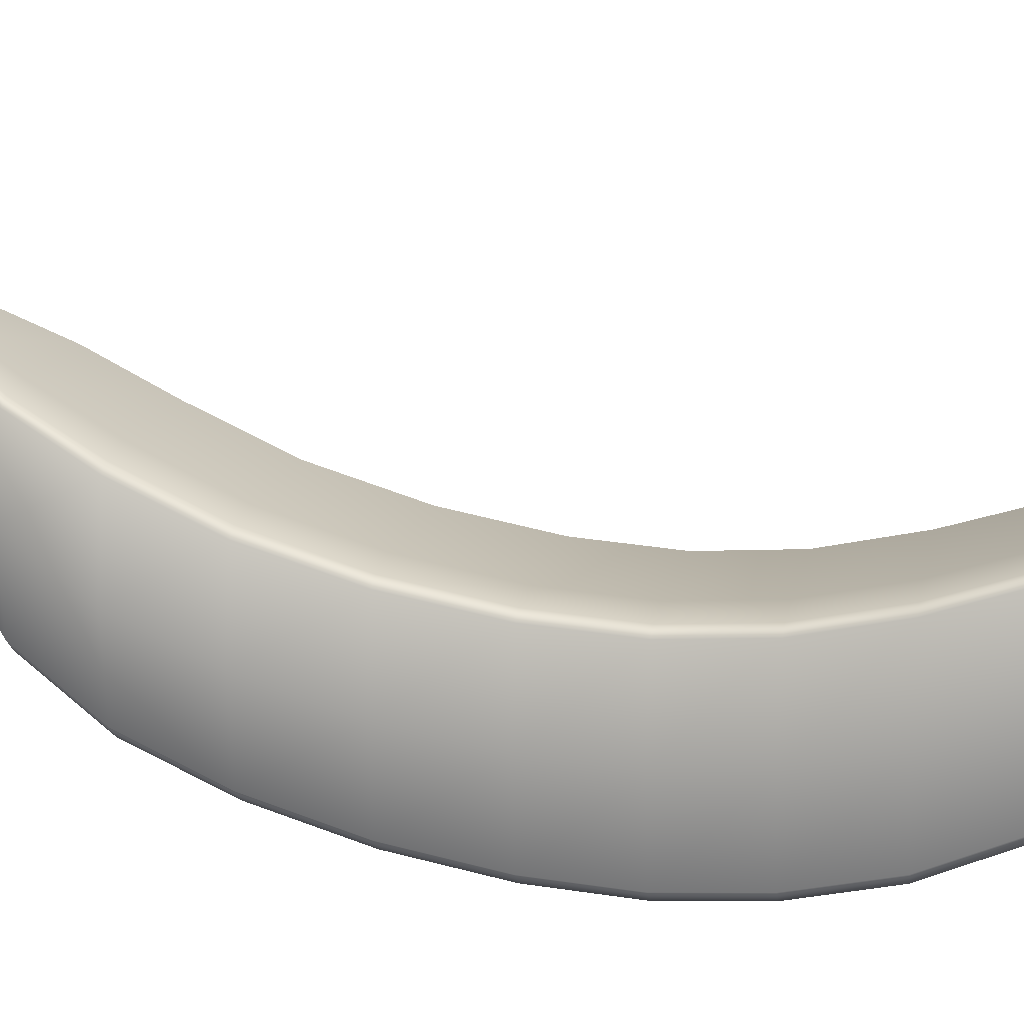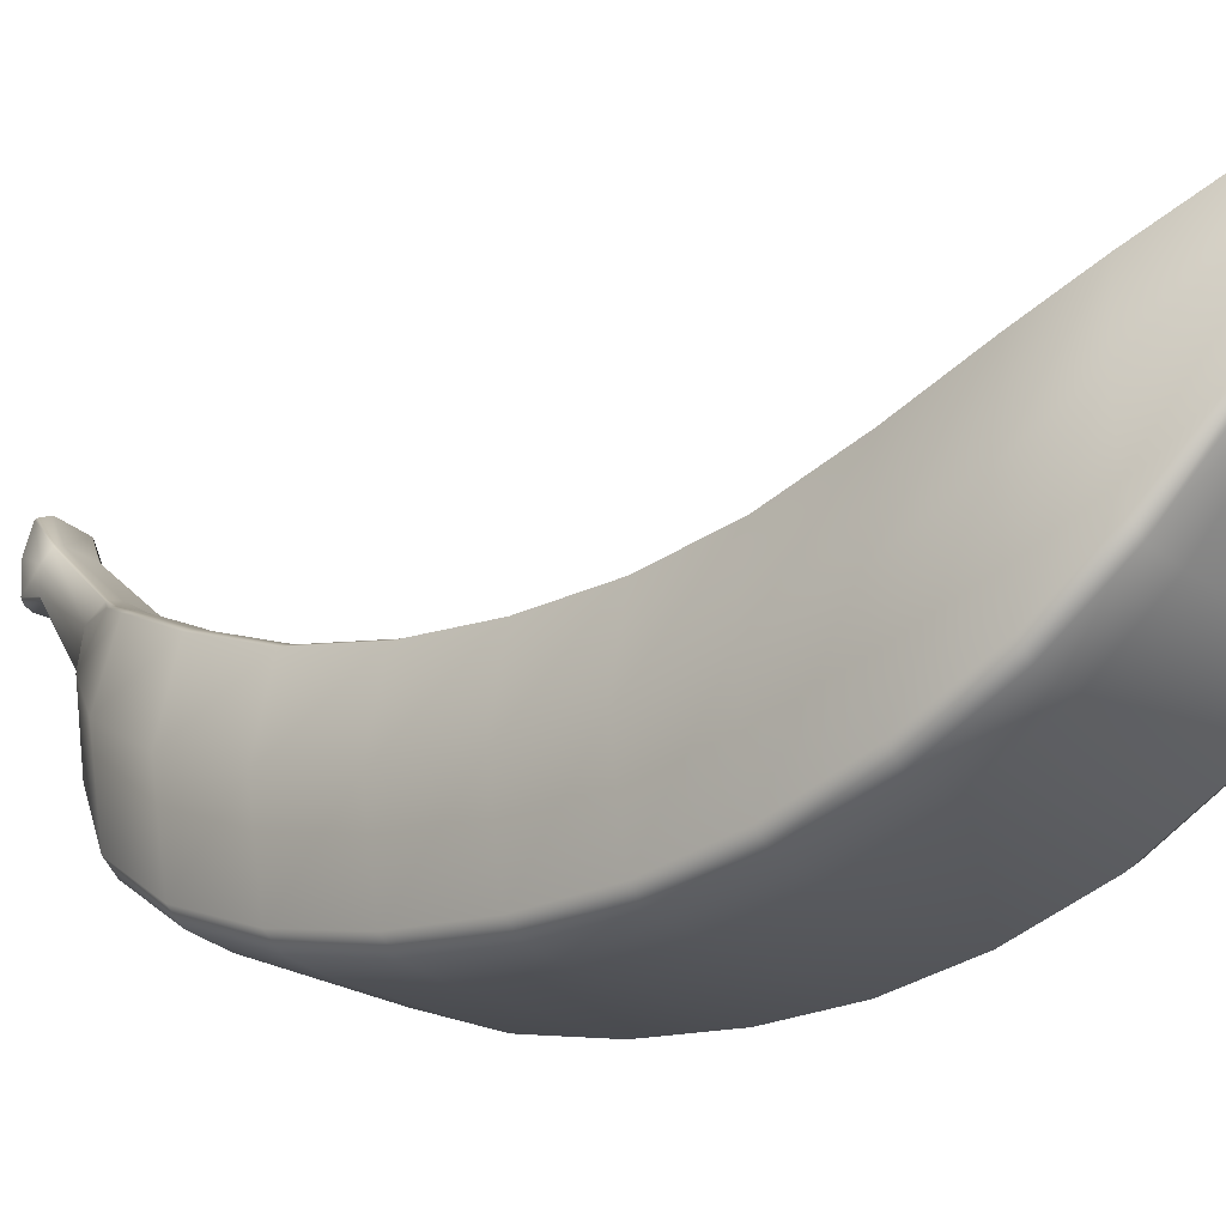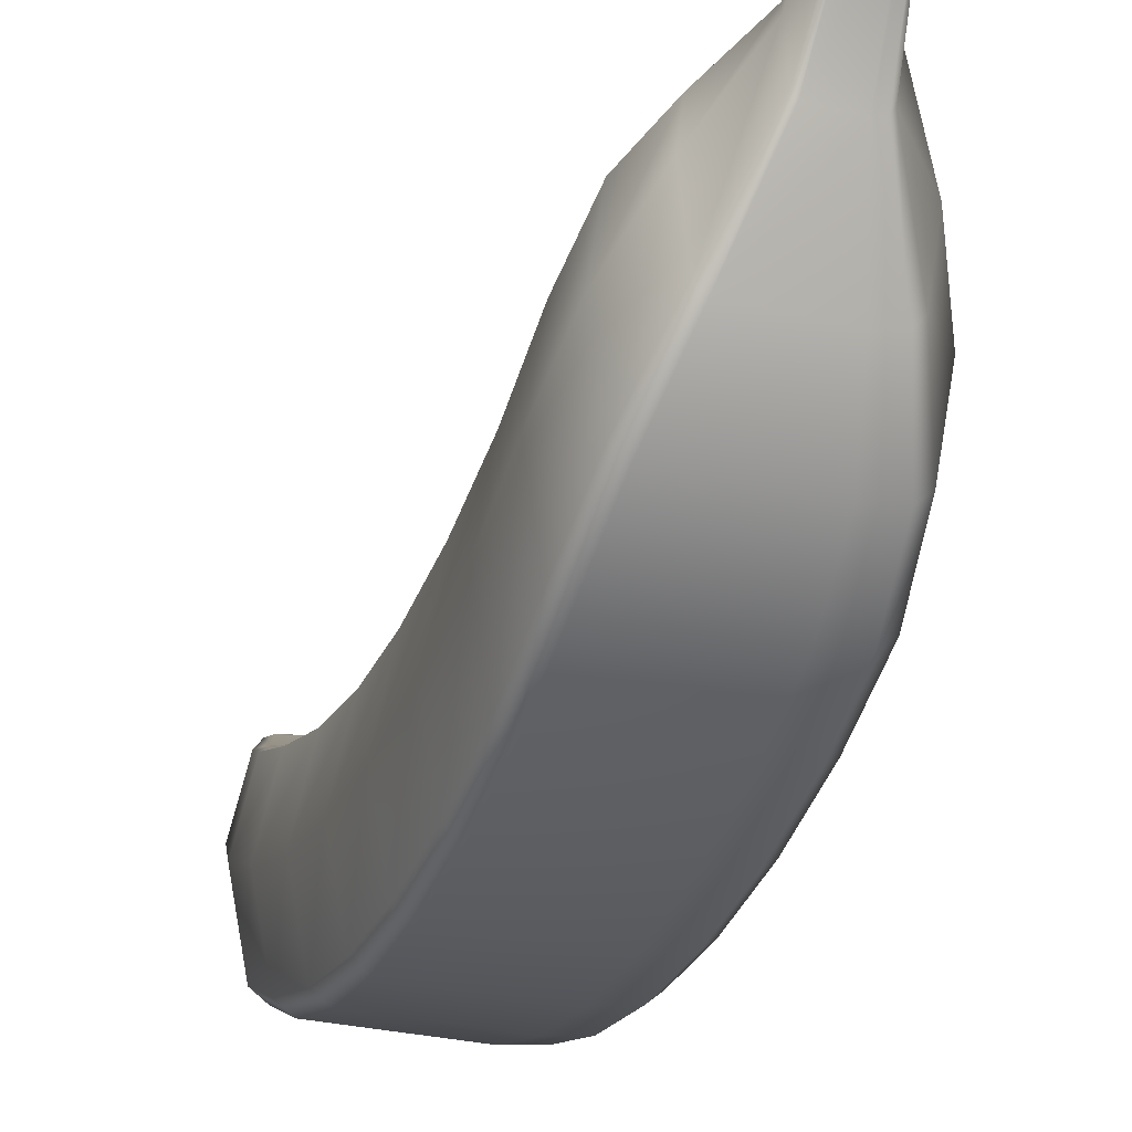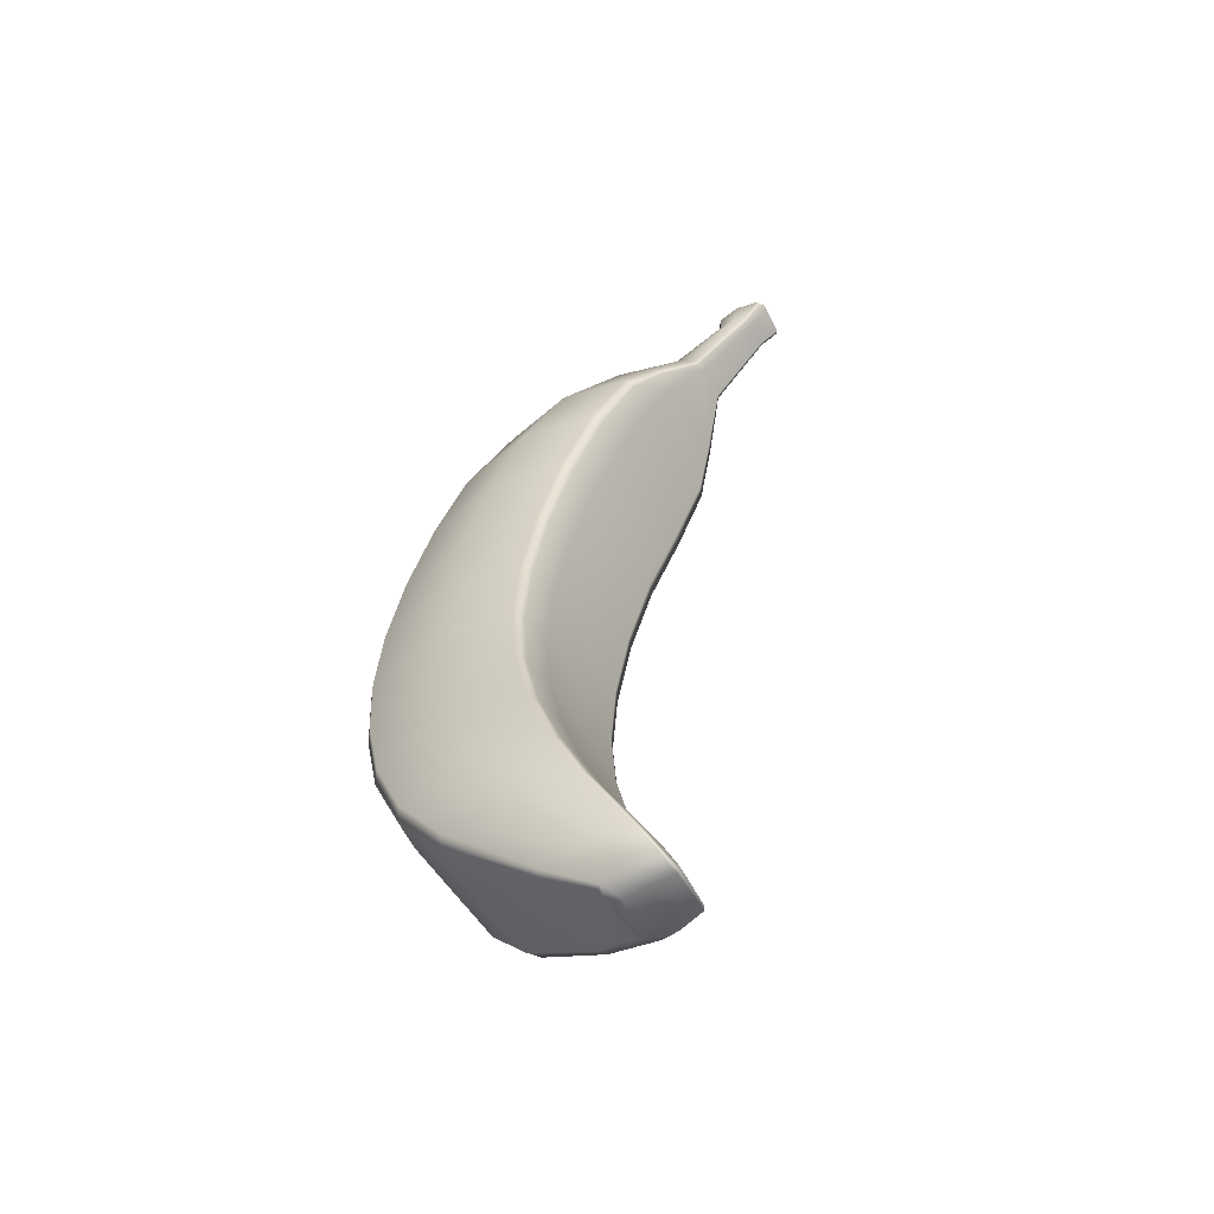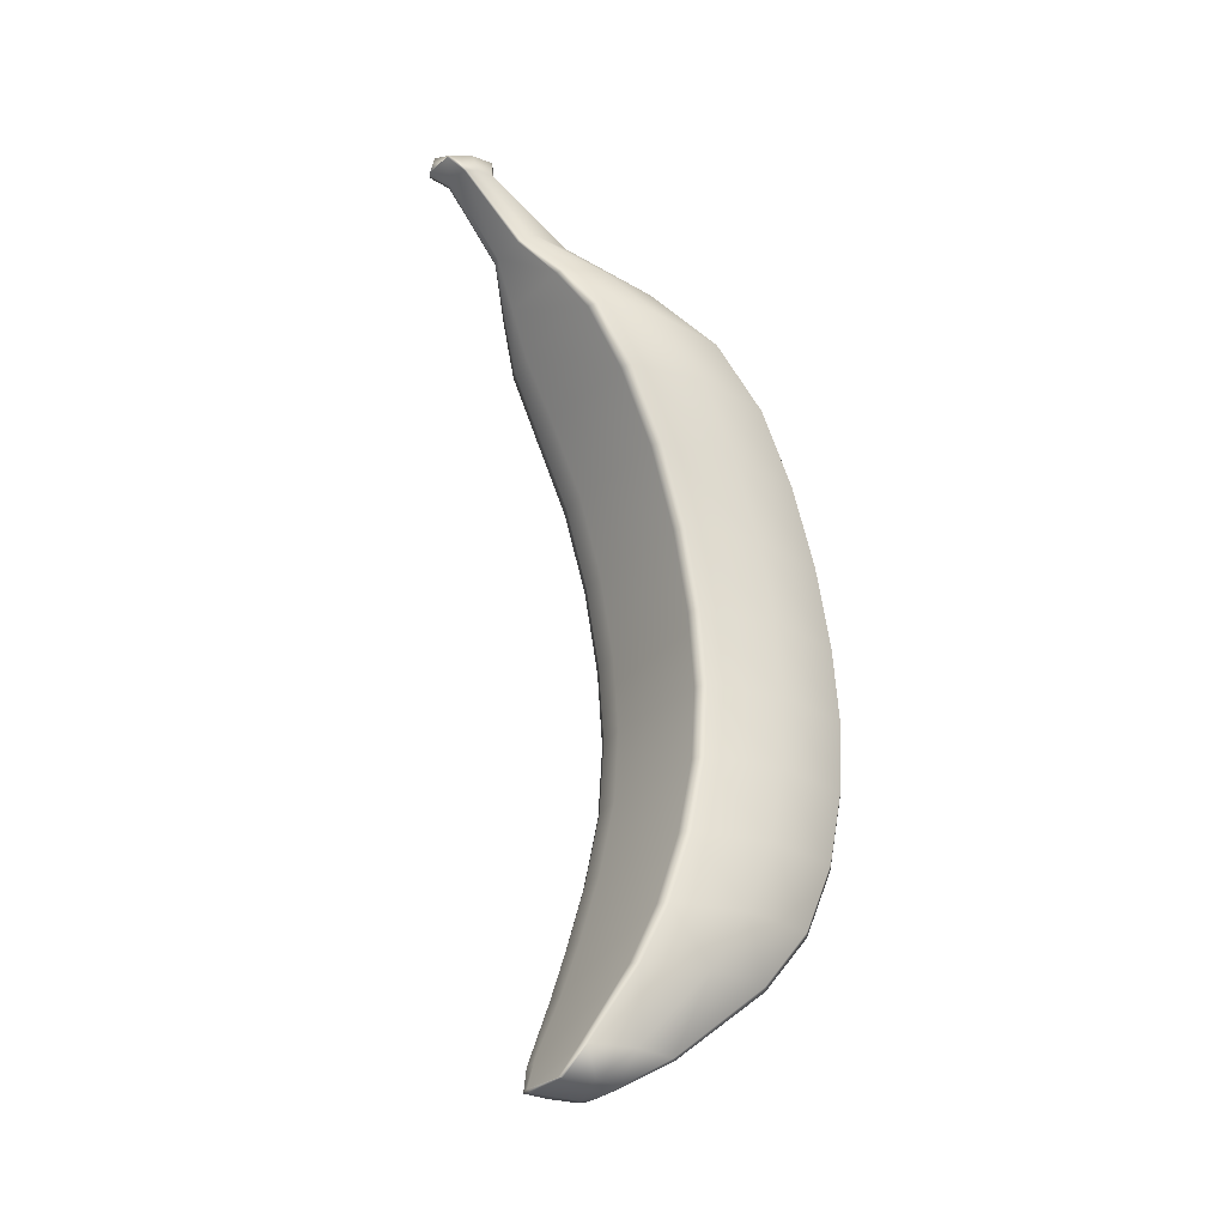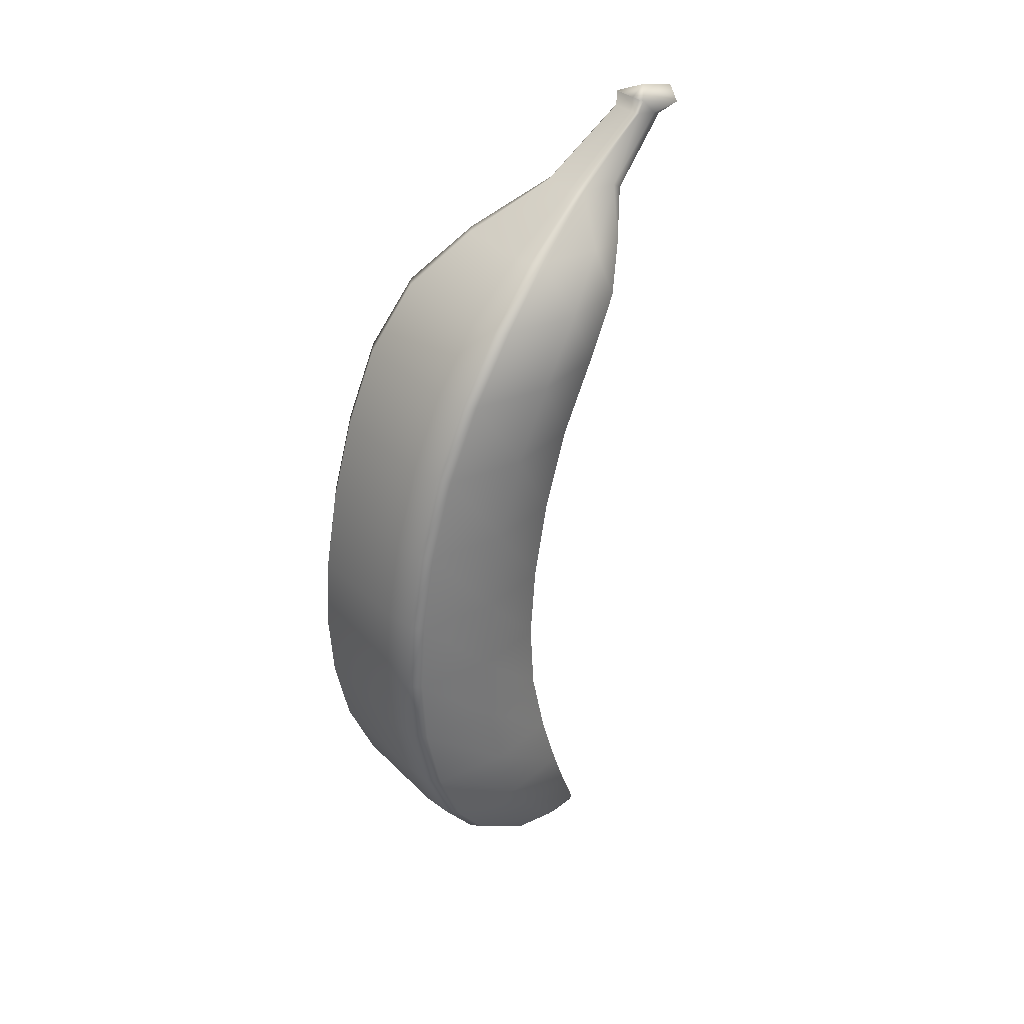
<metadata>
{"format":"obj","ext":"obj","renderer":"f3d","projection":"perspective","resolution":1024,"background":"white","views":[{"elev":15.5,"azim":-80.2,"up":"+Z"},{"elev":-26.6,"azim":-46.4,"up":"+Z"},{"elev":-24.0,"azim":160.3,"up":"+Z"},{"elev":-58.6,"azim":-58.7,"up":"+Y"},{"elev":-27.6,"azim":56.9,"up":"+Y"},{"elev":34.6,"azim":-129.2,"up":"+Y"}]}
</metadata>
<code>
g default
v -0.4419 2.031 0.4562
v -0.4446 2.911 0.4618
v -0.4465 2.911 -0.514
v -0.4437 2.031 -0.5195
v -0.4348 3.877 0.6973
v -0.437 3.877 -0.2785
v -0.3876 4.668 1.098
v -0.3898 4.681 0.2003
v -0.1119 5.155 1.404
v -0.1126 5.216 1.061
v -0.4257 1.199 -0.2634
v -0.424 1.199 0.6746
v -0.2476 0.4796 0.4604
v -0.2467 0.4796 1.009
v -0.5906 2.913 -0.001741
v -0.5921 3.878 0.2337
v -0.5382 4.682 0.6867
v -0.1615 5.212 1.316
v 0.1847 5.207 1.316
v 0.5457 4.669 0.6867
v 0.5954 3.851 0.2337
v 0.5968 2.886 -0.001741
v -0.2013 0.3286 0.9044
v -0.1439 0.4796 1.028
v -0.07546 0.3059 0.9288
v -0.05753 5.214 1.049
v -0.1585 0.3286 0.7185
v 0.2299 0.3286 0.9044
v 0.1613 0.3286 1.076
v -0.09133 0.3286 1.094
v -0.158 0.3286 1.076
v -0.1836 0.3286 0.7401
v 0.5152 2.886 -0.4543
v 0.5231 3.85 -0.2188
v 0.4856 4.669 0.2581
v 0.1666 5.211 1.096
v -0.09512 5.649 1.593
v -0.07973 5.568 1.575
v -0.135 5.218 1.096
v -0.4588 4.683 0.2581
v -0.5116 3.879 -0.2188
v -0.5195 2.913 -0.4543
v 0.1402 5.519 1.752
v 0.2862 0.4796 0.9882
v 0.188 0.3286 1.061
v 0.4376 2.028 0.4562
v 0.4353 2.449 0.4286
v -0.03818 5.691 1.764
v 0.1647 5.614 1.726
v -0.2599 2.46 -0.567
v 0.44 2.028 -0.5195
v 0.4369 2.888 -0.514
v 0.4377 2.449 -0.5471
v 0.6016 2.448 -0.03489
v 0.6063 2.028 -0.007324
v 0.5166 2.448 -0.4874
v -0.5182 2.464 -0.4874
v -0.5816 2.031 -0.007324
v -0.5861 2.464 -0.03489
v -0.2563 3.391 0.5753
v 0.4444 3.852 0.6973
v 0.4385 3.369 0.5516
v 0.5952 3.367 0.08803
v 0.5181 3.367 -0.3645
v -0.2563 3.391 -0.4441
v 0.4464 3.852 -0.2785
v -0.5164 3.398 -0.3645
v -0.5922 3.398 0.08803
v -0.2451 4.309 0.922
v 0.415 4.655 1.098
v 0.4496 4.293 0.8982
v 0.596 4.293 0.4347
v 0.5275 4.292 -0.01789
v -0.2451 4.309 -0.09744
v 0.4166 4.668 0.2003
v -0.5073 4.314 -0.01789
v -0.5916 4.313 0.4347
v -0.1499 4.905 1.258
v 0.3014 4.899 1.239
v 0.3932 4.957 0.9858
v 0.3514 4.956 0.629
v -0.1499 4.957 0.5595
v -0.3216 4.966 0.629
v -0.3792 4.965 0.9858
v -0.2571 1.596 -0.4471
v 0.4236 1.199 -0.2634
v 0.4407 1.596 -0.4272
v 0.5201 1.596 -0.3675
v 0.5848 1.199 0.2289
v 0.6079 1.596 0.08505
v -0.2571 1.596 0.5724
v 0.4213 1.199 0.6746
v -0.5801 1.596 0.08505
v -0.5569 1.199 0.2289
v -0.5149 1.596 -0.3675
v -0.2171 0.8833 -0.03826
v 0.2469 0.4796 0.4604
v 0.3721 0.8833 -0.02147
v 0.4394 0.8833 0.0289
v 0.3463 0.4796 0.747
v 0.5153 0.8833 0.4109
v -0.2171 0.8833 0.8253
v 0.2454 0.4796 1.009
v -0.4875 0.8833 0.4109
v -0.4343 0.8833 0.0289
v 0.1624 0.3286 0.7185
v 0.1922 0.3286 0.7401
v -0.5081 3.398 0.5191
v -0.498 4.314 0.8657
v -0.3153 4.913 1.22
v -0.02686 5.665 1.875
v 0.1428 5.573 1.863
v 0.3468 4.902 1.22
v 0.52 4.292 0.8657
v 0.5097 3.367 0.5191
v 0.5072 2.448 0.3961
v 0.5096 2.028 0.4237
v 0.4906 1.199 0.6431
v 0.5104 1.596 0.5161
v 0.4311 0.8833 0.7748
v -0.4284 0.8833 0.7748
v -0.2835 0.4796 0.9882
v -0.4879 1.199 0.6431
v -0.5078 1.596 0.5161
v -0.5085 2.031 0.4237
v -0.5108 2.464 0.3961
v -0.2471 1.199 0.698
v -0.2578 2.031 0.48
v -0.4412 1.596 0.5486
v -0.3724 0.8833 0.8029
v -0.07252 0.3059 0.7932
v -0.09133 0.3286 0.7112
v -0.2471 1.199 -0.2825
v -0.3739 0.8833 -0.02147
v -0.1439 0.4796 0.4493
v -0.2578 2.031 -0.5394
v -0.443 1.596 -0.4272
v -0.2604 2.906 -0.5339
v -0.4459 2.463 -0.5471
v -0.2503 3.872 -0.2984
v -0.4427 3.396 -0.4242
v -0.2189 4.678 0.1811
v -0.4321 4.313 -0.07755
v -0.2721 4.96 0.5768
v -0.2189 4.665 1.12
v -0.2705 4.908 1.239
v -0.05753 5.153 1.421
v -0.2503 3.872 0.721
v -0.4297 4.313 0.8982
v -0.2604 2.906 0.4856
v -0.4406 3.396 0.5516
v -0.444 2.463 0.4286
v 0.1218 5.567 1.573
v 0.1376 5.549 1.683
v 0.107 5.569 1.558
v -0.01442 5.537 1.777
v 0.1267 5.522 1.761
v -0.06532 5.57 1.56
v -0.02874 5.571 1.554
v -0.09753 5.552 1.683
v -0.05199 5.527 1.758
v -0.07103 5.526 1.748
v 0.1445 5.149 1.404
v 0.145 5.21 1.061
v 0.1153 5.654 1.571
v -0.03343 5.659 1.562
v 0.2922 0.4796 0.4938
v -0.3185 0.4796 0.747
v -0.07668 5.654 1.574
v -0.1235 5.62 1.724
v -0.1109 5.585 1.857
v -0.09393 5.578 1.872
v -0.04623 5.566 1.892
v 0.1263 5.568 1.876
v 0.1335 5.648 1.59
v -0.4948 1.199 -0.206
v -0.5158 2.031 -0.4599
v -0.287 0.4796 0.4938
v 0.5 1.199 -0.206
v 0.5192 2.028 -0.4599
v -0.02799 5.72 1.648
v -0.5027 3.879 0.6648
v -0.5116 2.913 0.4293
v -0.4501 4.67 1.068
v -0.1258 5.159 1.397
v 0.1616 5.152 1.397
v 0.4789 4.655 1.068
v 0.5151 3.85 0.6648
v 0.5062 2.886 0.4293
v -0.0722 0.3059 1.072
v -0.1816 0.3286 1.061
v -0.2599 2.46 0.4524
v 0.4346 2.888 0.4618
v 0.4406 3.369 -0.4242
v 0.4515 4.293 -0.07755
v 0.3026 4.951 0.5768
v 0.4383 1.596 0.5486
v 0.3701 0.8833 0.8029
g pCube1
f 150 192 47 193
f 192 128 46 47
f 175 181 48 49
f 136 50 53 51
f 50 138 52 53
f 54 55 180 56
f 22 54 56 33
f 42 57 59 15
f 57 177 58 59
f 148 60 62 61
f 60 150 193 62
f 63 22 33 64
f 21 63 64 34
f 52 138 65 194
f 194 65 140 66
f 41 67 68 16
f 67 42 15 68
f 145 69 71 70
f 69 148 61 71
f 72 21 34 73
f 20 72 73 35
f 66 140 74 195
f 195 74 142 75
f 40 76 77 17
f 76 41 16 77
f 147 78 79 163
f 78 145 70 79
f 80 20 35 81
f 19 80 81 36
f 75 142 82 196
f 196 82 26 164
f 39 83 84 18
f 83 40 17 84
f 133 85 87 86
f 85 136 51 87
f 179 88 90 89
f 88 180 55 90
f 46 128 91 197
f 197 91 127 92
f 93 58 177 95
f 94 93 95 176
f 135 96 98 97
f 96 133 86 98
f 167 99 101 100
f 99 179 89 101
f 92 127 102 198
f 198 102 24 103
f 104 94 176 105
f 168 104 105 178
f 28 25 131 107
f 16 68 108 182
f 68 15 183 108
f 17 77 109 184
f 77 16 182 109
f 18 84 110 185
f 84 17 184 110
f 48 111 112 49
f 113 187 20 80
f 186 113 80 19
f 114 188 21 72
f 187 114 72 20
f 115 189 22 63
f 188 115 63 21
f 116 117 55 54
f 189 116 54 22
f 89 90 119 118
f 90 55 117 119
f 100 101 120 44
f 101 89 118 120
f 45 190 25 28
f 121 123 94 104
f 122 121 104 168
f 124 125 58 93
f 123 124 93 94
f 15 59 126 183
f 59 58 125 126
f 91 128 1 129
f 127 91 129 12
f 102 127 12 130
f 24 102 130 14
f 190 191 23 25
f 32 131 25 23
f 11 133 96 134
f 134 96 135 13
f 4 136 85 137
f 137 85 133 11
f 3 138 50 139
f 139 50 136 4
f 65 138 3 141
f 140 65 141 6
f 74 140 6 143
f 142 74 143 8
f 82 142 8 144
f 26 82 144 10
f 170 48 181 37
f 171 111 48 170
f 7 145 78 146
f 146 78 147 9
f 5 148 69 149
f 149 69 145 7
f 2 150 60 151
f 151 60 148 5
f 1 128 192 152
f 152 192 150 2
f 19 36 153 154
f 164 26 159 155
f 147 163 157 156
f 43 186 19 154
f 26 10 158 159
f 38 39 18 160
f 9 147 156 161
f 18 185 162 160
f 13 135 132 27
f 106 132 135 97
f 107 167 100 28
f 44 45 28 100
f 103 24 30 29
f 31 30 24 14
f 191 122 168 23
f 178 32 23 168
f 159 158 169 166
f 37 38 160 170
f 160 162 171 170
f 161 156 173 172
f 156 157 174 173
f 112 43 154 49
f 154 153 175 49
f 155 159 166 165
f 95 177 4 137
f 176 95 137 11
f 105 176 11 134
f 178 105 134 13
f 27 32 178 13
f 132 131 32 27
f 107 131 132 106
f 97 167 107 106
f 86 179 99 98
f 98 99 167 97
f 51 180 88 87
f 87 88 179 86
f 56 180 51 53
f 33 56 53 52
f 64 33 52 194
f 34 64 194 66
f 73 34 66 195
f 35 73 195 75
f 81 35 75 196
f 36 81 196 164
f 153 36 164 155
f 175 153 155 165
f 166 181 175 165
f 37 181 166 169
f 158 38 37 169
f 10 39 38 158
f 8 40 83 144
f 144 83 39 10
f 6 41 76 143
f 143 76 40 8
f 3 42 67 141
f 141 67 41 6
f 4 177 57 139
f 139 57 42 3
f 108 183 2 151
f 182 108 151 5
f 109 182 5 149
f 184 109 149 7
f 110 184 7 146
f 185 110 146 9
f 162 185 9 161
f 171 162 161 172
f 172 173 111 171
f 112 111 173 174
f 157 43 112 174
f 163 186 43 157
f 70 187 113 79
f 79 113 186 163
f 61 188 114 71
f 71 114 187 70
f 193 189 115 62
f 62 115 188 61
f 46 117 116 47
f 47 116 189 193
f 119 117 46 197
f 118 119 197 92
f 120 118 92 198
f 44 120 198 103
f 29 45 44 103
f 30 190 45 29
f 31 191 190 30
f 14 122 191 31
f 12 123 121 130
f 130 121 122 14
f 1 125 124 129
f 129 124 123 12
f 126 125 1 152
f 183 126 152 2

</code>
